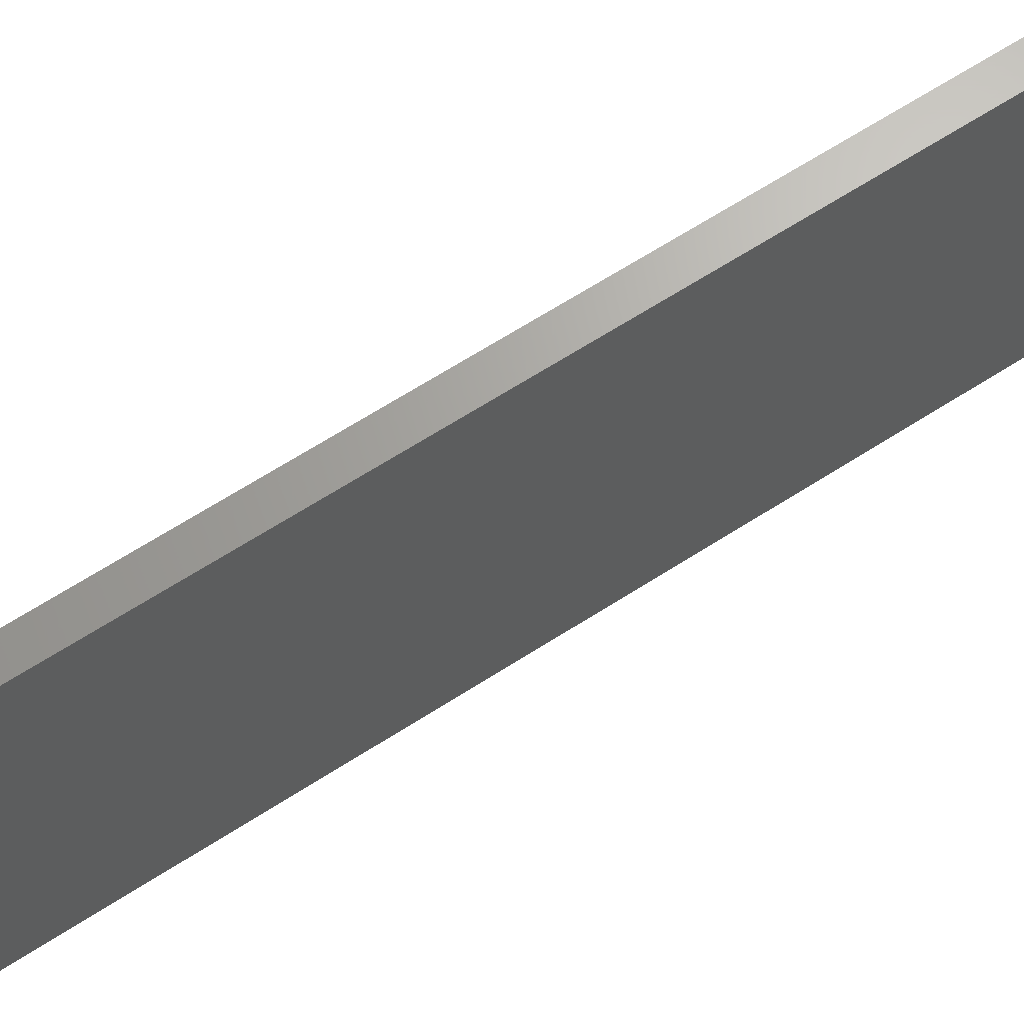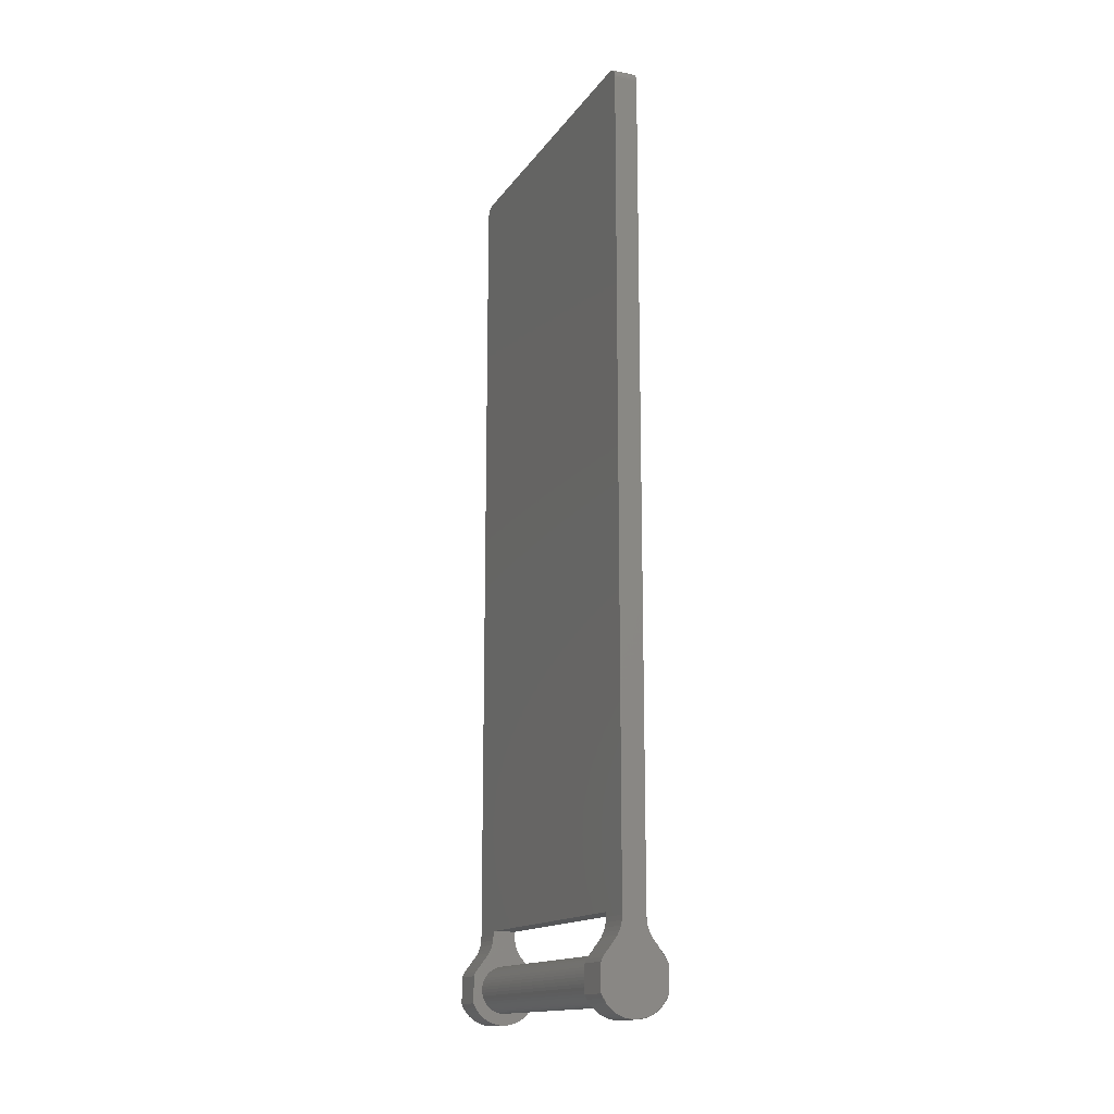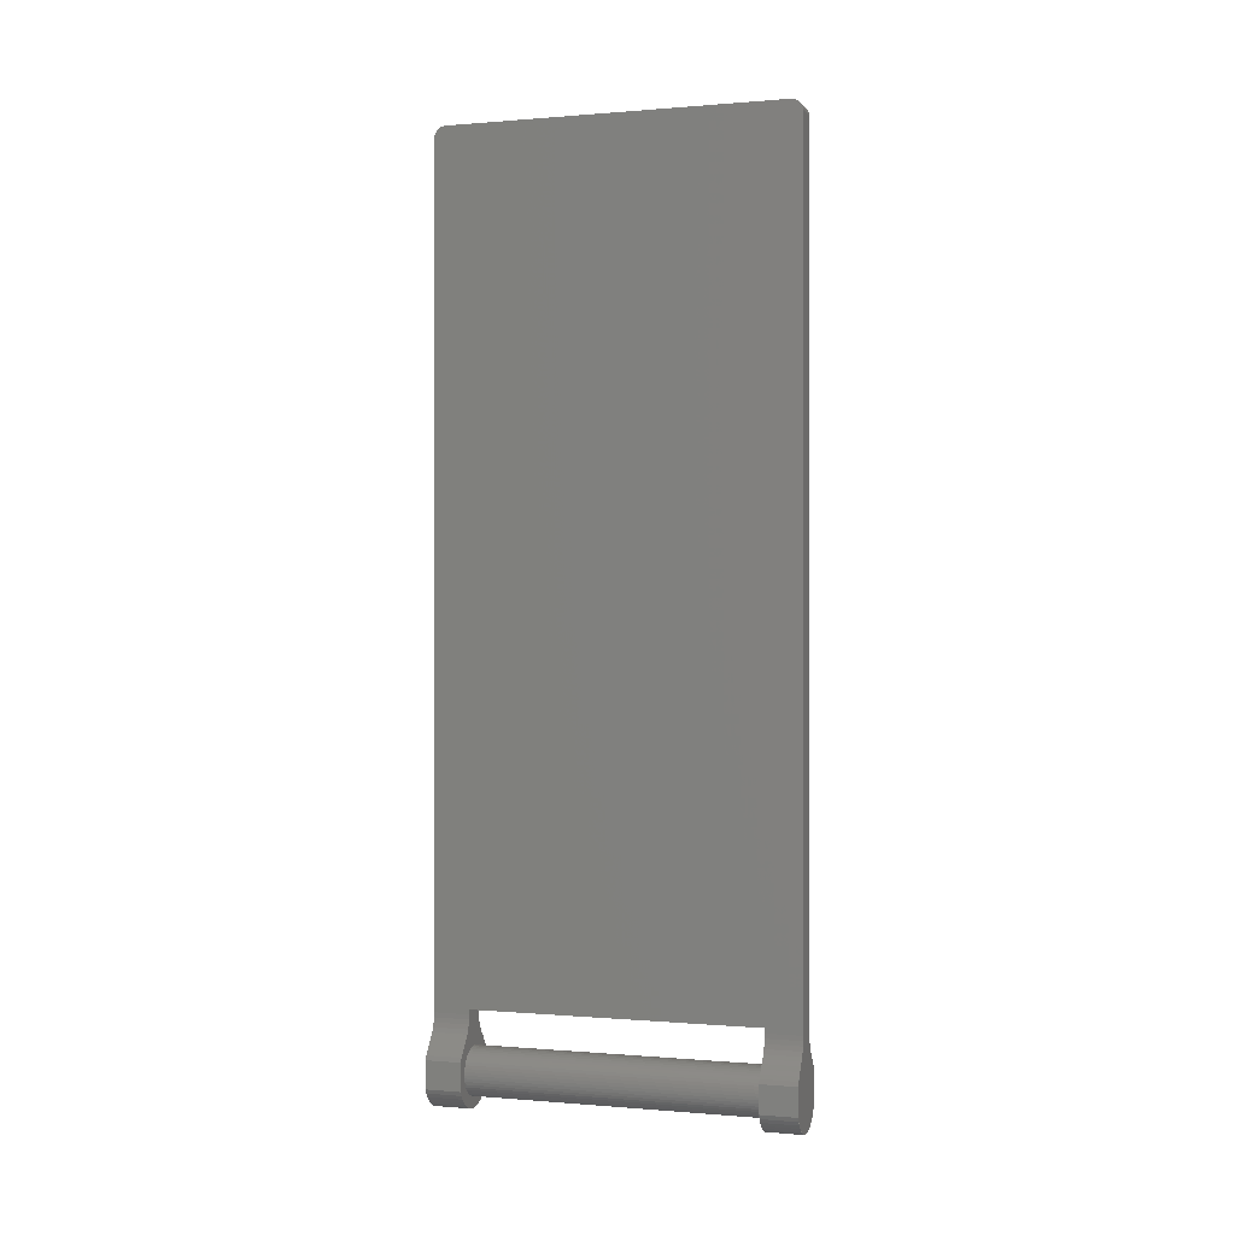
<metadata>
{"format":"stl","ext":"stl","renderer":"f3d","projection":"perspective","resolution":1024,"background":"white","views":[{"elev":67.1,"azim":-122.6,"up":"+Y"},{"elev":-15.0,"azim":157.3,"up":"+Z"},{"elev":0.1,"azim":108.0,"up":"+Z"}]}
</metadata>
<code>
# stl→obj: 393 verts, 624 faces
v 1.586 -9.6 0.2088
v 1.6 -9.6 0
v 1.6 9.6 0
v 1.586 9.6 0.2088
v 1.545 -9.6 0.4141
v 1.545 9.6 0.4141
v 1.478 -9.6 0.6123
v 1.478 9.6 0.6123
v 1.386 -9.6 0.8
v 1.386 9.6 0.8
v 1.269 -9.6 0.9741
v 1.269 9.6 0.9741
v 1.131 -9.6 1.131
v 1.131 9.6 1.131
v 0.9741 -9.6 1.269
v 0.9741 9.6 1.269
v 0.8 -9.6 1.386
v 0.8 9.6 1.386
v 0.6123 -9.6 1.478
v 0.6123 9.6 1.478
v 0.4141 -9.6 1.545
v 0.4141 9.6 1.545
v 0.2088 -9.6 1.586
v 0.2088 9.6 1.586
v 0 -9.6 1.6
v 0 9.6 1.6
v -0.2088 -9.6 1.586
v -0.2088 9.6 1.586
v -0.4141 -9.6 1.545
v -0.4141 9.6 1.545
v -0.6123 -9.6 1.478
v -0.6123 9.6 1.478
v -0.8 -9.6 1.386
v -0.8 9.6 1.386
v -0.9741 -9.6 1.269
v -0.9741 9.6 1.269
v -1.131 -9.6 1.131
v -1.131 9.6 1.131
v -1.269 -9.6 0.9741
v -1.269 9.6 0.9741
v -1.386 -9.6 0.8
v -1.386 9.6 0.8
v -1.478 -9.6 0.6123
v -1.478 9.6 0.6123
v -1.545 -9.6 0.4141
v -1.545 9.6 0.4141
v -1.586 -9.6 0.2088
v -1.586 9.6 0.2088
v -1.6 -9.6 0
v -1.6 9.6 0
v -1.586 -9.6 -0.2088
v -1.586 9.6 -0.2088
v -1.545 -9.6 -0.4141
v -1.545 9.6 -0.4141
v -1.478 -9.6 -0.6123
v -1.478 9.6 -0.6123
v -1.386 -9.6 -0.8
v -1.386 9.6 -0.8
v -1.269 -9.6 -0.9741
v -1.269 9.6 -0.9741
v -1.131 -9.6 -1.131
v -1.131 9.6 -1.131
v -0.9741 -9.6 -1.269
v -0.9741 9.6 -1.269
v -0.8 -9.6 -1.386
v -0.8 9.6 -1.386
v -0.6123 -9.6 -1.478
v -0.6123 9.6 -1.478
v -0.4141 -9.6 -1.545
v -0.4141 9.6 -1.545
v -0.2088 -9.6 -1.586
v -0.2088 9.6 -1.586
v 0 -9.6 -1.6
v 0 9.6 -1.6
v 0.2088 -9.6 -1.586
v 0.2088 9.6 -1.586
v 0.4141 -9.6 -1.545
v 0.4141 9.6 -1.545
v 0.6123 -9.6 -1.478
v 0.6123 9.6 -1.478
v 0.8 -9.6 -1.386
v 0.8 9.6 -1.386
v 0.9741 -9.6 -1.269
v 0.9741 9.6 -1.269
v 1.131 -9.6 -1.131
v 1.131 9.6 -1.131
v 1.269 -9.6 -0.9741
v 1.269 9.6 -0.9741
v 1.386 -9.6 -0.8
v 1.386 9.6 -0.8
v 1.478 -9.6 -0.6123
v 1.478 9.6 -0.6123
v 1.545 -9.6 -0.4141
v 1.545 9.6 -0.4141
v 1.586 -9.6 -0.2088
v 1.586 9.6 -0.2088
v 0 -12 0
v -2.217 -12 -0.9184
v -1.697 -12 -1.697
v -0.9184 -12 -2.217
v -0 -12 -2.4
v 0.9184 -12 -2.217
v 1.697 -12 -1.697
v 2.217 -12 -0.9184
v -2.078 -12 -1.2
v -2.217 -9.6 -0.9184
v -2.078 -9.6 -1.2
v -1.904 -12 -1.461
v -1.904 -9.6 -1.461
v -1.697 -9.6 -1.697
v -1.461 -12 -1.904
v -1.461 -9.6 -1.904
v -1.2 -12 -2.079
v -1.2 -9.6 -2.079
v -0.9184 -9.6 -2.217
v -0.6212 -12 -2.318
v -0.6212 -9.6 -2.318
v -0.3133 -12 -2.379
v -0.3133 -9.6 -2.379
v -0 -9.6 -2.4
v 0.3133 -12 -2.379
v 0.3133 -9.6 -2.379
v 0.6212 -12 -2.318
v 0.6212 -9.6 -2.318
v 0.9184 -9.6 -2.217
v 1.2 -12 -2.078
v 1.2 -9.6 -2.078
v 1.461 -12 -1.904
v 1.461 -9.6 -1.904
v 1.697 -9.6 -1.697
v 1.904 -12 -1.461
v 1.904 -9.6 -1.461
v 2.079 -12 -1.2
v 2.079 -9.6 -1.2
v 2.217 -9.6 -0.9184
v -1.904 -12 1.461
v -1.697 -12 1.697
v -1.697 -9.6 1.697
v -1.904 -9.6 1.461
v -2.078 -12 1.2
v -2.078 -9.6 1.2
v -2.217 -12 0.9184
v -2.217 -9.6 0.9184
v 2.078 -12 1.2
v 2.217 -12 0.9184
v 2.217 -9.6 0.9184
v 2.078 -9.6 1.2
v 1.904 -12 1.461
v 1.904 -9.6 1.461
v 1.697 -12 1.697
v 1.697 -9.6 1.697
v 2.078 -9.6 -1.2
v 1.386 -9.6 -0.7999
v 1.269 -9.6 -0.974
v 0.974 -9.6 -1.269
v 1.2 -9.6 -2.079
v 0.4141 -9.6 -1.546
v 0.2089 -9.6 -1.586
v 0 -9.6 -2.4
v -0.2089 -9.6 -1.586
v -1.2 -9.6 -2.078
v -0.7999 -9.6 -1.386
v -0.974 -9.6 -1.269
v -1.269 -9.6 -0.974
v -2.079 -9.6 -1.2
v 1.269 -9.6 0.974
v -1.386 -9.6 0.7999
v -1.269 -9.6 0.974
v 0 12 0
v 2.217 12 -0.9184
v 1.697 12 -1.697
v 0.9184 12 -2.217
v 0 12 -2.4
v -0.9184 12 -2.217
v -1.697 12 -1.697
v -2.217 12 -0.9184
v 2.078 12 -1.2
v 2.217 9.6 -0.9184
v 2.078 9.6 -1.2
v 1.904 12 -1.461
v 1.904 9.6 -1.461
v 1.697 9.6 -1.697
v 1.461 12 -1.904
v 1.461 9.6 -1.904
v 1.2 12 -2.079
v 1.2 9.6 -2.079
v 0.9184 9.6 -2.217
v 0.6212 12 -2.318
v 0.6212 9.6 -2.318
v 0.3133 12 -2.379
v 0.3133 9.6 -2.379
v 0 9.6 -2.4
v -0.3133 12 -2.379
v -0.3133 9.6 -2.379
v -0.6212 12 -2.318
v -0.6212 9.6 -2.318
v -0.9184 9.6 -2.217
v -1.2 12 -2.078
v -1.2 9.6 -2.078
v -1.461 12 -1.904
v -1.461 9.6 -1.904
v -1.697 9.6 -1.697
v -1.904 12 -1.461
v -1.904 9.6 -1.461
v -2.079 12 -1.2
v -2.079 9.6 -1.2
v -2.217 9.6 -0.9184
v 1.904 12 1.461
v 1.697 12 1.697
v 1.697 9.6 1.697
v 1.904 9.6 1.461
v 2.078 12 1.2
v 2.078 9.6 1.2
v 2.217 12 0.9184
v 2.217 9.6 0.9184
v -2.078 12 1.2
v -2.217 12 0.9184
v -2.217 9.6 0.9184
v -2.078 9.6 1.2
v -1.904 12 1.461
v -1.904 9.6 1.461
v -1.697 12 1.697
v -1.697 9.6 1.697
v -2.078 9.6 -1.2
v -1.386 9.6 -0.7999
v -1.269 9.6 -0.974
v -0.974 9.6 -1.269
v -1.2 9.6 -2.079
v -0.4141 9.6 -1.546
v -0.2089 9.6 -1.586
v -0 9.6 -2.4
v -0 9.6 -1.6
v 0.2089 9.6 -1.586
v 1.2 9.6 -2.078
v 0.7999 9.6 -1.386
v 0.974 9.6 -1.269
v 1.269 9.6 -0.974
v 2.079 9.6 -1.2
v -1.269 9.6 0.974
v 1.386 9.6 0.7999
v 1.269 9.6 0.974
v 0.8 -9.6 4
v -0.8 9.6 4
v 0.8 9.6 4
v -0.8 -9.6 4
v 0.8206 -9.6 3.371
v 0.8 -12 3.684
v 0.8206 -12 3.371
v 0.8 -9.6 3.684
v 0.8818 -9.6 3.063
v 0.8818 -12 3.063
v 0.9826 -9.6 2.765
v 0.9826 -12 2.765
v 1.122 -9.6 2.484
v 1.122 -12 2.484
v 1.296 -9.6 2.223
v 1.296 -12 2.223
v 1.503 -9.6 1.987
v 1.503 -12 1.987
v -0.8206 -9.6 3.371
v -0.8206 -12 3.371
v -0.8 -12 3.684
v -0.8 -9.6 3.684
v -0.8818 -9.6 3.063
v -0.8818 -12 3.063
v -0.9826 -9.6 2.765
v -0.9826 -12 2.765
v -1.122 -9.6 2.484
v -1.122 -12 2.484
v -1.296 -9.6 2.223
v -1.296 -12 2.223
v -1.503 -9.6 1.987
v -1.503 -12 1.987
v 0.8 -12 59.2
v -0.8 -12 59.2
v -0.8 -12 4
v 0.8 -12 4
v 0.0001 -9.6 3.684
v 0.8 -12 1.284
v -0.8 -12 1.284
v 0.0275 -9.6 3.266
v 0 -9.6 3.684
v 0.1091 -9.6 2.856
v 0.2435 -9.6 2.459
v 0.4288 -9.6 2.084
v 0.6611 -9.6 1.736
v 0.9373 -9.6 1.421
v -0.0275 -9.6 3.266
v -0.1091 -9.6 2.856
v -0.2435 -9.6 2.459
v -0.4288 -9.6 2.084
v -0.6611 -9.6 1.736
v -0.9373 -9.6 1.421
v 0.2436 -9.6 2.459
v -0.2436 -9.6 2.459
v -0.8206 9.6 3.371
v -0.8 12 3.684
v -0.8206 12 3.371
v -0.8 9.6 3.684
v -0.8818 9.6 3.063
v -0.8818 12 3.063
v -0.9826 9.6 2.765
v -0.9826 12 2.765
v -1.122 9.6 2.484
v -1.122 12 2.484
v -1.296 9.6 2.223
v -1.296 12 2.223
v -1.503 9.6 1.987
v -1.503 12 1.987
v 0.8206 9.6 3.371
v 0.8206 12 3.371
v 0.8 12 3.684
v 0.8 9.6 3.684
v 0.8818 9.6 3.063
v 0.8818 12 3.063
v 0.9826 9.6 2.765
v 0.9826 12 2.765
v 1.122 9.6 2.484
v 1.122 12 2.484
v 1.296 9.6 2.223
v 1.296 12 2.223
v 1.503 9.6 1.987
v 1.503 12 1.987
v -0.8 12 59.2
v 0.8 12 59.2
v 0.8 12 4
v -0.8 12 4
v -0.0001 9.6 3.684
v -0.8 12 1.284
v 0.8 12 1.284
v -0.0275 9.6 3.266
v 0 9.6 3.684
v -0.1091 9.6 2.856
v -0.2435 9.6 2.459
v -0.4288 9.6 2.084
v -0.6611 9.6 1.736
v -0.9373 9.6 1.421
v 0.0275 9.6 3.266
v 0.1091 9.6 2.856
v 0.2435 9.6 2.459
v 0.4288 9.6 2.084
v 0.6611 9.6 1.736
v 0.9373 9.6 1.421
v -0.2436 9.6 2.459
v 0.2436 9.6 2.459
v 0.8 11.2 60
v -0.8 11.2 60
v -0.8 -11.2 60
v 0.8 -11.2 60
v 0.8 -11.99 59.3
v -0.8 -11.99 59.3
v 0.8 -11.97 59.41
v -0.8 -11.97 59.41
v 0.8 -11.94 59.51
v -0.8 -11.94 59.51
v 0.8 -11.89 59.6
v -0.8 -11.89 59.6
v 0.8 -11.83 59.69
v -0.8 -11.83 59.69
v 0.8 -11.77 59.77
v -0.8 -11.77 59.77
v 0.8 -11.69 59.83
v -0.8 -11.69 59.83
v 0.8 -11.6 59.89
v -0.8 -11.6 59.89
v 0.8 -11.51 59.94
v -0.8 -11.51 59.94
v 0.8 -11.41 59.97
v -0.8 -11.41 59.97
v 0.8 -11.3 59.99
v -0.8 -11.3 59.99
v 0.8 11.99 59.3
v -0.8 11.99 59.3
v 0.8 11.97 59.41
v -0.8 11.97 59.41
v 0.8 11.94 59.51
v -0.8 11.94 59.51
v 0.8 11.89 59.6
v -0.8 11.89 59.6
v 0.8 11.83 59.69
v -0.8 11.83 59.69
v 0.8 11.77 59.77
v -0.8 11.77 59.77
v 0.8 11.69 59.83
v -0.8 11.69 59.83
v 0.8 11.6 59.89
v -0.8 11.6 59.89
v 0.8 11.51 59.94
v -0.8 11.51 59.94
v 0.8 11.41 59.97
v -0.8 11.41 59.97
v 0.8 11.3 59.99
v -0.8 11.3 59.99
f 1 2 3
f 3 4 1
f 5 1 4
f 4 6 5
f 7 5 6
f 6 8 7
f 9 7 8
f 8 10 9
f 11 9 10
f 10 12 11
f 13 11 12
f 12 14 13
f 15 13 14
f 14 16 15
f 17 15 16
f 16 18 17
f 19 17 18
f 18 20 19
f 21 19 20
f 20 22 21
f 23 21 22
f 22 24 23
f 25 23 24
f 24 26 25
f 27 25 26
f 26 28 27
f 29 27 28
f 28 30 29
f 31 29 30
f 30 32 31
f 33 31 32
f 32 34 33
f 35 33 34
f 34 36 35
f 37 35 36
f 36 38 37
f 39 37 38
f 38 40 39
f 41 39 40
f 40 42 41
f 43 41 42
f 42 44 43
f 45 43 44
f 44 46 45
f 47 45 46
f 46 48 47
f 49 47 48
f 48 50 49
f 51 49 50
f 50 52 51
f 53 51 52
f 52 54 53
f 55 53 54
f 54 56 55
f 57 55 56
f 56 58 57
f 59 57 58
f 58 60 59
f 61 59 60
f 60 62 61
f 63 61 62
f 62 64 63
f 65 63 64
f 64 66 65
f 67 65 66
f 66 68 67
f 69 67 68
f 68 70 69
f 71 69 70
f 70 72 71
f 73 71 72
f 72 74 73
f 75 73 74
f 74 76 75
f 77 75 76
f 76 78 77
f 79 77 78
f 78 80 79
f 81 79 80
f 80 82 81
f 83 81 82
f 82 84 83
f 85 83 84
f 84 86 85
f 87 85 86
f 86 88 87
f 89 87 88
f 88 90 89
f 91 89 90
f 90 92 91
f 93 91 92
f 92 94 93
f 95 93 94
f 94 96 95
f 2 95 96
f 96 3 2
f 97 98 99
f 97 99 100
f 97 100 101
f 97 101 102
f 97 102 103
f 97 103 104
f 105 98 106
f 106 107 105
f 108 105 107
f 107 109 108
f 99 108 109
f 109 110 99
f 111 99 110
f 110 112 111
f 113 111 112
f 112 114 113
f 100 113 114
f 114 115 100
f 116 100 115
f 115 117 116
f 118 116 117
f 117 119 118
f 101 118 119
f 119 120 101
f 121 101 120
f 120 122 121
f 123 121 122
f 122 124 123
f 102 123 124
f 124 125 102
f 126 102 125
f 125 127 126
f 128 126 127
f 127 129 128
f 103 128 129
f 129 130 103
f 131 103 130
f 130 132 131
f 133 131 132
f 132 134 133
f 104 133 134
f 134 135 104
f 136 137 138
f 138 139 136
f 140 136 139
f 139 141 140
f 142 140 141
f 141 143 142
f 97 137 142
f 144 145 146
f 146 147 144
f 148 144 147
f 147 149 148
f 150 148 149
f 149 151 150
f 97 145 150
f 135 152 153
f 153 91 135
f 152 132 154
f 154 153 152
f 132 130 85
f 85 154 132
f 130 129 155
f 155 85 130
f 129 156 81
f 81 155 129
f 156 125 79
f 79 81 156
f 125 124 157
f 157 79 125
f 124 122 158
f 158 157 124
f 122 159 73
f 73 158 122
f 159 119 160
f 160 73 159
f 119 117 69
f 69 160 119
f 117 115 67
f 67 69 117
f 115 161 162
f 162 67 115
f 161 112 163
f 163 162 161
f 112 110 61
f 61 163 112
f 110 109 164
f 164 61 110
f 109 165 57
f 57 164 109
f 165 106 55
f 55 57 165
f 151 149 166
f 166 13 151
f 149 147 9
f 9 166 149
f 147 146 7
f 7 9 147
f 143 141 167
f 167 43 143
f 141 139 168
f 168 167 141
f 139 138 37
f 37 168 139
f 49 55 106
f 49 106 143
f 49 143 43
f 135 91 2
f 135 2 146
f 146 2 7
f 104 145 97
f 98 97 142
f 143 106 98
f 98 142 143
f 135 146 145
f 145 104 135
f 169 170 171
f 169 171 172
f 169 172 173
f 169 173 174
f 169 174 175
f 169 175 176
f 177 170 178
f 178 179 177
f 180 177 179
f 179 181 180
f 171 180 181
f 181 182 171
f 183 171 182
f 182 184 183
f 185 183 184
f 184 186 185
f 172 185 186
f 186 187 172
f 188 172 187
f 187 189 188
f 190 188 189
f 189 191 190
f 173 190 191
f 191 192 173
f 193 173 192
f 192 194 193
f 195 193 194
f 194 196 195
f 174 195 196
f 196 197 174
f 198 174 197
f 197 199 198
f 200 198 199
f 199 201 200
f 175 200 201
f 201 202 175
f 203 175 202
f 202 204 203
f 205 203 204
f 204 206 205
f 176 205 206
f 206 207 176
f 208 209 210
f 210 211 208
f 212 208 211
f 211 213 212
f 214 212 213
f 213 215 214
f 169 209 214
f 216 217 218
f 218 219 216
f 220 216 219
f 219 221 220
f 222 220 221
f 221 223 222
f 169 217 222
f 207 224 225
f 225 56 207
f 224 204 226
f 226 225 224
f 204 202 62
f 62 226 204
f 202 201 227
f 227 62 202
f 201 228 66
f 66 227 201
f 228 197 68
f 68 66 228
f 197 196 229
f 229 68 197
f 196 194 230
f 230 229 196
f 194 231 232
f 232 230 194
f 231 191 233
f 233 232 231
f 191 189 78
f 78 233 191
f 189 187 80
f 80 78 189
f 187 234 235
f 235 80 187
f 234 184 236
f 236 235 234
f 184 182 86
f 86 236 184
f 182 181 237
f 237 86 182
f 181 238 90
f 90 237 181
f 238 178 92
f 92 90 238
f 223 221 239
f 239 38 223
f 221 219 42
f 42 239 221
f 219 218 44
f 44 42 219
f 215 213 240
f 240 8 215
f 213 211 241
f 241 240 213
f 211 210 14
f 14 241 211
f 3 92 178
f 3 178 215
f 3 215 8
f 207 56 50
f 207 50 218
f 218 50 44
f 176 217 169
f 170 169 214
f 215 178 170
f 170 214 215
f 207 218 217
f 217 176 207
f 242 243 244
f 243 242 245
f 246 247 248
f 247 246 249
f 250 248 251
f 248 250 246
f 252 251 253
f 251 252 250
f 254 253 255
f 253 254 252
f 256 255 257
f 255 256 254
f 258 257 259
f 257 258 256
f 260 261 262
f 262 263 260
f 264 265 261
f 261 260 264
f 266 267 265
f 265 264 266
f 268 269 267
f 267 266 268
f 270 271 269
f 269 268 270
f 272 273 271
f 271 270 272
f 151 258 259
f 259 150 151
f 137 273 272
f 272 138 137
f 274 275 276
f 276 277 274
f 245 242 249
f 249 278 245
f 263 245 278
f 248 247 279
f 251 248 279
f 253 251 279
f 255 253 279
f 257 255 279
f 259 257 279
f 261 280 262
f 265 280 261
f 267 280 265
f 269 280 267
f 271 280 269
f 273 280 271
f 150 259 279
f 279 97 150
f 97 280 273
f 273 137 97
f 97 279 280
f 249 281 282
f 281 249 246
f 246 283 281
f 283 246 250
f 250 284 283
f 284 250 252
f 252 285 284
f 285 252 254
f 254 286 285
f 286 254 256
f 256 287 286
f 287 256 258
f 263 282 288
f 288 260 263
f 260 288 289
f 289 264 260
f 264 289 290
f 290 266 264
f 266 290 291
f 291 268 266
f 268 291 292
f 292 270 268
f 270 292 293
f 293 272 270
f 13 287 258
f 258 151 13
f 287 13 19
f 19 25 294
f 294 287 19
f 25 295 278
f 278 294 25
f 293 295 25
f 25 31 293
f 31 37 293
f 138 272 293
f 293 37 138
f 296 297 298
f 297 296 299
f 300 298 301
f 298 300 296
f 302 301 303
f 301 302 300
f 304 303 305
f 303 304 302
f 306 305 307
f 305 306 304
f 308 307 309
f 307 308 306
f 310 311 312
f 312 313 310
f 314 315 311
f 311 310 314
f 316 317 315
f 315 314 316
f 318 319 317
f 317 316 318
f 320 321 319
f 319 318 320
f 322 323 321
f 321 320 322
f 223 308 309
f 309 222 223
f 209 323 322
f 322 210 209
f 324 325 326
f 326 327 324
f 244 243 299
f 299 328 244
f 313 244 328
f 298 297 329
f 301 298 329
f 303 301 329
f 305 303 329
f 307 305 329
f 309 307 329
f 311 330 312
f 315 330 311
f 317 330 315
f 319 330 317
f 321 330 319
f 323 330 321
f 222 309 329
f 329 169 222
f 169 330 323
f 323 209 169
f 169 329 330
f 299 331 332
f 331 299 296
f 296 333 331
f 333 296 300
f 300 334 333
f 334 300 302
f 302 335 334
f 335 302 304
f 304 336 335
f 336 304 306
f 306 337 336
f 337 306 308
f 313 332 338
f 338 310 313
f 310 338 339
f 339 314 310
f 314 339 340
f 340 316 314
f 316 340 341
f 341 318 316
f 318 341 342
f 342 320 318
f 320 342 343
f 343 322 320
f 38 337 308
f 308 223 38
f 337 38 32
f 32 26 344
f 344 337 32
f 26 345 328
f 328 344 26
f 343 345 26
f 26 20 343
f 20 14 343
f 210 322 343
f 343 14 210
f 346 347 348
f 348 349 346
f 350 275 274
f 275 350 351
f 352 351 350
f 351 352 353
f 354 353 352
f 353 354 355
f 356 355 354
f 355 356 357
f 358 357 356
f 357 358 359
f 360 359 358
f 359 360 361
f 362 361 360
f 361 362 363
f 364 363 362
f 363 364 365
f 366 365 364
f 365 366 367
f 368 367 366
f 367 368 369
f 370 369 368
f 369 370 371
f 349 371 370
f 371 349 348
f 372 325 324
f 324 373 372
f 374 372 373
f 373 375 374
f 376 374 375
f 375 377 376
f 378 376 377
f 377 379 378
f 380 378 379
f 379 381 380
f 382 380 381
f 381 383 382
f 384 382 383
f 383 385 384
f 386 384 385
f 385 387 386
f 388 386 387
f 387 389 388
f 390 388 389
f 389 391 390
f 392 390 391
f 391 393 392
f 346 392 393
f 393 347 346
f 330 329 297
f 297 312 330
f 312 297 327
f 327 326 312
f 326 244 313
f 313 312 326
f 297 299 243
f 243 327 297
f 247 262 280
f 280 279 247
f 242 277 247
f 247 249 242
f 247 277 276
f 276 262 247
f 276 245 263
f 263 262 276
f 276 275 245
f 327 243 324
f 275 324 243
f 243 245 275
f 275 348 347
f 347 324 275
f 348 275 351
f 351 371 348
f 371 351 353
f 353 369 371
f 369 353 355
f 355 367 369
f 367 355 357
f 357 365 367
f 365 357 359
f 359 363 365
f 363 359 361
f 347 373 324
f 373 347 393
f 393 375 373
f 375 393 391
f 391 377 375
f 377 391 389
f 389 379 377
f 379 389 387
f 387 381 379
f 381 387 385
f 385 383 381
f 274 277 242
f 244 326 325
f 244 325 274
f 274 242 244
f 346 349 274
f 274 325 346
f 349 350 274
f 350 349 370
f 370 352 350
f 352 370 368
f 368 354 352
f 354 368 366
f 366 356 354
f 356 366 364
f 364 358 356
f 358 364 362
f 362 360 358
f 346 325 372
f 372 392 346
f 392 372 374
f 374 390 392
f 390 374 376
f 376 388 390
f 388 376 378
f 378 386 388
f 386 378 380
f 380 384 386
f 384 380 382

</code>
